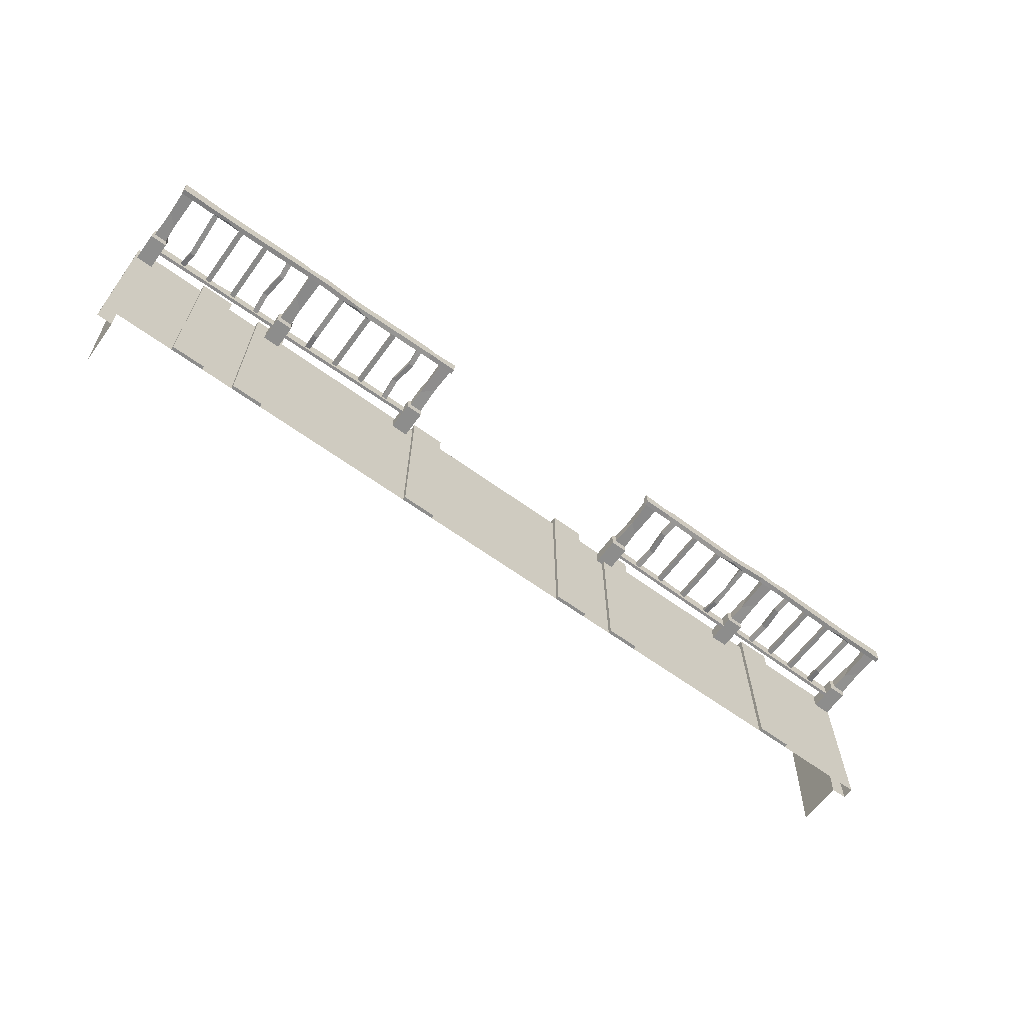
<metadata>
{"format":"obj","ext":"obj","renderer":"f3d","projection":"perspective","resolution":1024,"background":"white","views":[{"elev":-64.5,"azim":143.9,"up":"+Z"}]}
</metadata>
<code>
v 143.3 28.88 178.7
v 157 28.88 178.7
v 143.3 28.88 166.2
v 157 28.88 166.2
v 143.4 48.24 177.9
v 156.6 59.04 176.6
v 156.6 48.24 167
v 144.6 60.34 166.2
v 154.4 59.04 177.9
v 157 88.86 178.7
v 157.4 49.5 178.7
v 143.3 88.91 166.2
v 157 88.59 166.2
v 143.3 88.14 178.7
v 140.9 25.91 164
v 159.5 25.91 164
v 159.5 25.91 180.9
v 140.9 25.91 180.9
v 140.9 -4.897 164
v 159.5 -4.897 164
v 159.5 -4.897 180.9
v 140.9 -4.897 180.9
v -143.3 28.88 178.7
v -157 28.88 178.7
v -143.3 28.88 166.2
v -157 28.88 166.2
v -144.2 48.24 177.9
v -156.2 37.05 176.6
v -156.2 48.24 167
v -144.6 60.34 166.2
v -154 37.05 177.9
v -157 88.86 178.7
v -157 32.21 178.7
v -143.3 88.91 166.2
v -157 88.59 166.2
v -143.3 88.14 178.7
v -140.9 25.91 164
v -159.5 25.91 164
v -159.5 25.91 180.9
v -140.9 25.91 180.9
v -140.9 -4.897 164
v -159.5 -4.897 164
v -159.5 -4.897 180.9
v -140.9 -4.897 180.9
v -156 52.44 177.9
v -502.5 28.88 178.6
v -488.8 28.88 178.6
v -502.5 28.88 166.1
v -488.8 28.88 166.1
v -501.6 48.24 177.8
v -489.6 59.04 176.4
v -489.6 48.24 166.9
v -501.2 60.34 166.1
v -491.8 59.04 177.8
v -488.8 88.86 178.6
v -488.8 49.5 178.6
v -502.5 88.91 166.1
v -488.8 88.59 166.1
v -502.5 88.14 178.6
v -504.9 25.91 163.8
v -486.3 25.91 163.8
v -486.3 25.91 180.8
v -504.9 25.91 180.8
v -504.9 -4.897 163.8
v -486.3 -4.897 163.8
v -486.3 -4.897 180.8
v -504.9 -4.897 180.8
v 502.7 28.88 178.3
v 489 28.88 178.3
v 502.7 28.88 165.7
v 489 28.88 165.7
v 501.8 48.24 177.5
v 489.9 37.05 176.1
v 489.9 48.24 166.5
v 501.5 60.34 165.7
v 492 37.05 177.5
v 489 88.86 178.3
v 489 32.21 178.3
v 502.7 88.91 165.7
v 489 88.59 165.7
v 502.7 88.14 178.3
v 505.2 25.91 163.5
v 486.5 25.91 163.5
v 486.5 25.91 180.5
v 505.2 25.91 180.5
v 505.2 -4.897 163.5
v 486.5 -4.897 163.5
v 486.5 -4.897 180.5
v 505.2 -4.897 180.5
v 490.1 52.44 177.4
v -504.4 93.4 179
v -504.5 93.31 160.8
v -504.4 87.96 160.8
v -504.4 87.96 179
v -223.6 15.68 176.3
v -217.9 15.68 176.4
v -223.6 88.52 174.3
v -217.9 88.52 174.3
v -223.6 88.52 168.6
v -217.9 88.52 168.6
v -223.6 15.68 170.6
v -217.9 15.68 170.6
v -258.6 15.68 173.9
v -252.9 15.68 173.9
v -258.6 88.52 171.9
v -252.9 88.52 171.9
v -258.6 88.52 166.1
v -252.9 88.52 166.2
v -258.6 15.68 168.2
v -252.9 15.68 168.2
v -295.1 15.68 173.8
v -289.3 15.68 173.8
v -295.1 88.52 171.7
v -289.3 88.52 171.8
v -295 88.52 166
v -289.3 88.52 166
v -295 15.68 168.1
v -289.3 15.68 168.1
v -295.7 33.92 165
v -295.7 33.92 170.8
v -290 33.92 168
v -290 33.92 165.1
v -293 33.92 170.8
v -290.9 56.28 168.4
v -290.8 27.18 171.9
v -189.3 15.68 174.1
v -183.6 15.68 174.1
v -189.3 88.52 174.1
v -183.6 88.52 174.1
v -189.3 88.52 168.4
v -183.6 88.52 168.4
v -189.3 15.68 168.4
v -183.6 15.68 168.4
v -187.7 69.03 172.8
v -181.9 69.03 172.9
v -181.9 69.03 167.1
v -187.6 69.03 167.1
v -191.3 41.23 169.8
v -191.4 41.23 175.5
v -185.6 41.23 175.6
v -185.6 41.23 169.8
v -322 12.19 179.6
v -158.6 13.33 179.8
v -322 15.68 179.6
v -158.6 16.72 179.8
v -322 15.68 163.6
v -158.6 16.72 165.9
v -322 12.19 163.6
v -158.6 13.33 165.9
v -248.8 16.45 164.1
v -245.4 16.45 176.1
v -244.4 12.96 179.4
v -248.8 12.96 164.1
v -262 16.31 179.8
v -244.4 14.2 179.4
v -230.1 16.38 179.7
v -317 88.52 179.5
v -140.2 88.52 180.1
v -317 93.96 179.5
v -140.2 93.96 180.1
v -317.7 93.96 165.1
v -140.9 93.96 164.5
v -317.7 88.52 165.1
v -140.9 88.52 164.5
v -173.5 93.96 164.3
v -167.7 93.96 176.2
v -165.7 88.52 179.9
v -173.5 88.52 164.3
v -274 92.65 163.6
v -279.6 92.65 178.1
v -279.6 87.21 178.1
v -274 89.85 163.6
v -182.9 93.78 179.8
v -165.7 91.8 179.9
v -255.7 87.43 163
v -294.3 87.58 164.5
v -274.8 87.21 164.9
v -336.7 28.88 178.7
v -323 28.88 178.7
v -336.7 28.88 166.2
v -323 28.88 166.2
v -335.8 48.24 177.9
v -323.9 59.04 176.6
v -323.9 48.24 167
v -335.5 60.34 166.2
v -326 59.04 177.9
v -323 88.86 178.7
v -323 49.5 178.7
v -336.7 88.91 166.2
v -323 88.59 166.2
v -336.7 88.14 178.7
v -339.2 25.91 164
v -320.5 25.91 164
v -320.5 25.91 180.9
v -339.2 25.91 180.9
v -339.2 -4.897 164
v -320.5 -4.897 164
v -320.5 -4.897 180.9
v -339.2 -4.897 180.9
v -397.6 15.68 176.3
v -391.9 15.68 176.4
v -397.6 88.52 174.3
v -391.9 88.52 174.3
v -397.6 88.52 168.6
v -391.9 88.52 168.6
v -397.6 15.68 170.6
v -391.9 15.68 170.6
v -429.2 15.68 173.9
v -423.5 15.68 173.9
v -429.2 88.52 171.9
v -423.5 88.52 171.9
v -429.2 88.52 166.1
v -423.5 88.52 166.2
v -429.2 15.68 168.2
v -423.5 15.68 168.2
v -462.3 15.68 173.8
v -456.6 15.68 173.8
v -462.3 88.52 171.7
v -456.6 88.52 171.8
v -462.3 88.52 166
v -456.5 88.52 166
v -462.3 15.68 168.1
v -456.5 15.68 168.1
v -460 33.92 165
v -460 33.92 170.8
v -454.3 33.92 168
v -454.3 33.92 165.1
v -457.3 33.92 170.8
v -455.2 56.28 168.4
v -455.1 27.18 171.9
v -366.5 15.68 174.1
v -360.7 15.68 174.1
v -366.5 88.52 174.1
v -360.7 88.52 174.1
v -366.4 88.52 168.4
v -360.7 88.52 168.4
v -366.4 15.68 168.4
v -360.7 15.68 168.4
v -364.8 69.03 172.8
v -359.1 69.03 172.9
v -359.1 69.03 167.1
v -364.8 69.03 167.1
v -368.5 41.23 169.8
v -368.5 41.23 175.5
v -362.8 41.23 175.6
v -362.8 41.23 169.8
v -492.6 12.19 179.6
v -337.7 13.33 179.8
v -492.6 15.68 179.6
v -337.7 16.72 179.8
v -492.6 15.68 163.6
v -337.6 16.72 165.9
v -492.6 12.19 163.6
v -337.6 13.33 165.9
v -419.4 16.45 164.1
v -416 16.45 176.1
v -415 12.96 179.4
v -419.4 12.96 164.1
v -432.6 16.31 179.8
v -415 14.2 179.4
v -400.7 16.38 179.7
v -344.1 93.96 164.3
v -338.3 93.96 176.2
v -336.3 88.52 180.2
v -344.1 88.52 164.3
v -444.6 92.65 162.3
v -450.2 92.65 178.6
v -450.2 87.21 178.6
v -444.6 89.85 162.3
v -353.5 93.78 179.8
v -336.3 91.8 180.2
v -426.3 87.43 163
v -464.9 87.58 162.6
v -445.4 87.21 164.9
v -506.6 -17.22 186.9
v 0 -17.22 186.9
v -506.6 -17.22 -5.6
v -506.6 -4.897 186.9
v 0 -4.897 186.9
v -506.6 -4.897 -5.6
v 0 -4.897 -5.6
v -497.9 -17.22 178.3
v 0 -17.22 178.3
v -497.9 -66.75 178.3
v 0 -66.75 178.3
v -489.2 -17.22 -5.6
v -489.2 -66.75 -5.6
v -404.9 -4.897 -5.6
v -404.9 -4.897 186.9
v -404.9 -17.22 186.9
v -396.7 -17.22 177.1
v -396.7 -66.75 177.1
v -359.1 -66.75 176.6
v -359.1 -17.22 176.6
v -367.1 -17.22 186.9
v -367.1 -4.897 186.9
v -367.1 -4.897 -5.6
v -183 -4.897 -5.6
v -183 -4.897 186.9
v -183 -17.22 186.9
v -175.9 -17.22 174.3
v -175.9 -66.75 174.3
v -140.7 -66.75 173.9
v -140.7 -17.22 173.9
v -147.5 -17.22 186.9
v -147.5 -4.897 186.9
v -147.5 -4.897 -5.6
v -111.6 -4.897 -5.6
v -111.6 -4.897 186.9
v -111.6 -17.22 186.9
v -104.9 -17.22 173.5
v -104.9 -66.75 173.5
v -67.59 -66.75 173
v -67.59 -17.22 173
v -74.07 -17.22 186.9
v -74.07 -4.897 186.9
v -74.07 -4.897 -5.6
v -367.1 -17.22 196.7
v -367.1 -4.897 196.7
v -404.9 -4.897 196.7
v -404.9 -17.22 196.7
v -147.5 -17.22 196.7
v -147.5 -4.897 196.7
v -183 -4.897 196.7
v -183 -17.22 196.7
v -74.07 -17.22 196.7
v -74.07 -4.897 196.7
v -111.6 -4.897 196.7
v -111.6 -17.22 196.7
v -404.9 -1.193 -5.6
v -404.9 -1.193 186.9
v -367.1 -1.193 186.9
v -367.1 -1.193 -5.6
v -404.9 -1.193 196.7
v -367.1 -1.193 196.7
v -183 -1.193 -5.6
v -183 -1.193 186.9
v -147.5 -1.193 186.9
v -147.5 -1.193 -5.6
v -183 -1.193 196.7
v -147.5 -1.193 196.7
v -111.6 -1.193 -5.6
v -111.6 -1.193 186.9
v -74.07 -1.193 186.9
v -74.07 -1.193 -5.6
v -111.6 -1.193 196.7
v -74.07 -1.193 196.7
v 507.8 -17.22 186.9
v 507.8 -4.897 186.9
v 507.7 -4.897 -5.6
v 499.1 -17.22 178.3
v 499.1 -66.75 178.3
v 95.15 -4.897 -5.6
v 95.15 -4.897 186.9
v 95.15 -17.22 186.9
v 103.3 -17.22 177.1
v 103.3 -66.75 177.1
v 140.9 -66.75 176.6
v 140.9 -17.22 176.6
v 132.9 -17.22 186.9
v 132.9 -4.897 186.9
v 132.9 -4.897 -5.6
v 317 -4.897 -5.6
v 317 -4.897 186.9
v 317 -17.22 186.9
v 324.1 -17.22 174.3
v 324.1 -56.66 174.3
v 359.3 -56.66 173.9
v 359.3 -17.22 173.9
v 352.5 -17.22 186.9
v 352.5 -4.897 186.9
v 352.5 -4.897 -5.6
v 388.4 -4.897 -5.6
v 388.4 -4.897 186.9
v 388.4 -17.22 186.9
v 395.1 -17.22 173.5
v 395.1 -56.66 173.5
v 432.4 -66.75 173
v 432.4 -17.22 173
v 425.9 -17.22 186.9
v 425.9 -4.897 186.9
v 425.9 -4.897 -5.6
v 132.9 -17.22 196.7
v 132.9 -4.897 196.7
v 95.15 -4.897 196.7
v 95.15 -17.22 196.7
v 352.5 -17.22 196.7
v 352.5 -4.897 196.7
v 317 -4.897 196.7
v 317 -17.22 196.7
v 425.9 -17.22 196.7
v 425.9 -4.897 196.7
v 388.4 -4.897 196.7
v 388.4 -17.22 196.7
v 95.15 -1.193 -5.6
v 95.15 -1.193 186.9
v 132.9 -1.193 186.9
v 132.9 -1.193 -5.6
v 95.15 -1.193 196.7
v 132.9 -1.193 196.7
v 317 -1.193 -5.6
v 317 -1.193 186.9
v 352.5 -1.193 186.9
v 352.5 -1.193 -5.6
v 317 -1.193 196.7
v 352.5 -1.193 196.7
v 388.4 -1.193 -5.6
v 388.4 -1.193 186.9
v 425.9 -1.193 186.9
v 425.9 -1.193 -5.6
v 388.4 -1.193 196.7
v 425.9 -1.193 196.7
v 507.7 -17.22 -5.6
v 490.4 -17.22 -5.6
v 490.4 -66.75 -5.6
v 223.6 15.68 176.3
v 217.9 15.68 176.4
v 223.6 88.52 174.3
v 217.9 88.52 174.3
v 223.6 88.52 168.6
v 217.9 88.52 168.6
v 223.6 15.68 170.6
v 217.9 15.68 170.6
v 258.6 15.68 173.9
v 252.9 15.68 173.9
v 258.6 88.52 171.9
v 252.9 88.52 171.9
v 258.6 88.52 166.1
v 252.9 88.52 166.2
v 258.6 15.68 168.2
v 252.9 15.68 168.2
v 295.1 15.68 173.8
v 289.3 15.68 173.8
v 295.1 88.52 171.7
v 289.3 88.52 171.8
v 295 88.52 166
v 289.3 88.52 166
v 295 15.68 168.1
v 289.3 15.68 168.1
v 295.7 33.92 165
v 295.7 33.92 170.8
v 290 33.92 168
v 290 33.92 165.1
v 293 33.92 170.8
v 290.9 56.28 168.4
v 290.8 27.18 171.9
v 189.3 15.68 174.1
v 183.6 15.68 174.1
v 189.3 88.52 174.1
v 183.6 88.52 174.1
v 189.3 88.52 168.4
v 183.6 88.52 168.4
v 189.3 15.68 168.4
v 183.6 15.68 168.4
v 187.7 69.03 172.8
v 181.9 69.03 172.9
v 181.9 69.03 167.1
v 187.6 69.03 167.1
v 191.3 41.23 169.8
v 191.4 41.23 175.5
v 185.6 41.23 175.6
v 185.6 41.23 169.8
v 322 12.19 179.6
v 158.6 13.33 179.8
v 322 15.68 179.6
v 158.6 16.72 179.8
v 322 15.68 163.6
v 158.6 16.72 165.9
v 322 12.19 163.6
v 158.6 13.33 165.9
v 248.8 16.45 164.1
v 245.4 16.45 176.1
v 244.4 12.96 179.4
v 248.8 12.96 164.1
v 262 16.31 179.8
v 244.4 14.2 179.4
v 230.1 16.38 179.7
v 317 88.52 179.5
v 140.8 88.52 180.1
v 317 93.96 179.5
v 140.8 93.96 180.1
v 317.7 93.96 165.1
v 141.5 93.96 164.5
v 317.7 88.52 165.1
v 141.5 88.52 164.5
v 173.5 93.96 164.3
v 167.7 93.96 176.2
v 165.7 88.52 179.9
v 173.5 88.52 164.3
v 274 92.65 163.6
v 279.6 92.65 178.1
v 279.6 87.21 178.1
v 274 89.85 163.6
v 182.9 93.78 179.8
v 165.7 91.8 179.9
v 255.7 87.43 163
v 294.3 87.58 164.5
v 274.8 87.21 164.9
v 336.7 28.88 178.7
v 323 28.88 178.7
v 336.7 28.88 166.2
v 323 28.88 166.2
v 335.8 48.24 177.9
v 323.9 59.04 176.6
v 323.9 48.24 167
v 335.5 60.34 166.2
v 326 59.04 177.9
v 323 88.86 178.7
v 323 49.5 178.7
v 336.7 88.91 166.2
v 323 88.59 166.2
v 336.7 88.14 178.7
v 339.2 25.91 164
v 320.5 25.91 164
v 320.5 25.91 180.9
v 339.2 25.91 180.9
v 339.2 -4.897 164
v 320.5 -4.897 164
v 320.5 -4.897 180.9
v 339.2 -4.897 180.9
v 397.6 15.68 176.3
v 391.9 15.68 176.4
v 397.6 88.52 174.3
v 391.9 88.52 174.3
v 397.6 88.52 168.6
v 391.9 88.52 168.6
v 397.6 15.68 170.6
v 391.9 15.68 170.6
v 429.2 15.68 173.9
v 423.5 15.68 173.9
v 429.2 88.52 171.9
v 423.5 88.52 171.9
v 429.2 88.52 166.1
v 423.5 88.52 166.2
v 429.2 15.68 168.2
v 423.5 15.68 168.2
v 462.3 15.68 173.8
v 456.6 15.68 173.8
v 462.3 88.52 171.7
v 456.6 88.52 171.8
v 462.3 88.52 166
v 456.5 88.52 166
v 462.3 15.68 168.1
v 456.5 15.68 168.1
v 460 33.92 165
v 460 33.92 170.8
v 454.3 33.92 168
v 454.3 33.92 165.1
v 457.3 33.92 170.8
v 455.2 56.28 168.4
v 455.1 27.18 171.9
v 366.5 15.68 174.1
v 360.7 15.68 174.1
v 366.5 88.52 174.1
v 360.7 88.52 174.1
v 366.4 88.52 168.4
v 360.7 88.52 168.4
v 366.4 15.68 168.4
v 360.7 15.68 168.4
v 364.8 69.03 172.8
v 359.1 69.03 172.9
v 359.1 69.03 167.1
v 364.8 69.03 167.1
v 368.5 41.23 169.8
v 368.5 41.23 175.5
v 362.8 41.23 175.6
v 362.8 41.23 169.8
v 492.6 12.19 179.6
v 337.7 13.33 179.8
v 492.6 15.68 179.6
v 337.7 16.72 179.8
v 492.6 15.68 163.6
v 337.6 16.72 165.9
v 492.6 12.19 163.6
v 337.6 13.33 165.9
v 419.4 16.45 164.1
v 416 16.45 176.1
v 415 12.96 179.4
v 419.4 12.96 164.1
v 432.6 16.31 179.8
v 415 14.2 179.4
v 400.7 16.38 179.7
v 503.8 87.96 179.4
v 503.8 93.4 179.4
v 503.1 93.31 160.8
v 502.9 87.96 160.8
v 344.1 93.96 164.3
v 338.3 93.96 176.2
v 336.3 88.52 180.2
v 344.1 88.52 164.3
v 444.6 92.65 162.3
v 450.2 92.65 178.9
v 450.2 87.21 178.9
v 444.6 89.85 162.3
v 353.5 93.78 179.8
v 336.3 91.8 180.2
v 426.3 87.43 163
v 464.9 87.58 162.6
v 445.4 87.21 164.9
f 19 20 21 22
f 12 8 5 14
f 5 9 10 14
f 1 2 11 9 5
f 2 4 7 6 11
f 8 7 4 3
f 3 1 5 8
f 10 9 6
f 9 11 6
f 8 12 13 7
f 10 6 7 13
f 3 4 16 15
f 4 2 17 16
f 2 1 18 17
f 1 3 15 18
f 15 16 20 19
f 16 17 21 20
f 17 18 22 21
f 18 15 19 22
f 41 44 43 42
f 34 36 27 30
f 45 36 32
f 23 27 31 33 24
f 24 33 28 29 26
f 30 25 26 29
f 25 30 27 23
f 31 28 33
f 30 29 35 34
f 45 35 29 28
f 25 37 38 26
f 26 38 39 24
f 24 39 40 23
f 23 40 37 25
f 37 41 42 38
f 38 42 43 39
f 39 43 44 40
f 40 44 41 37
f 45 28 31
f 27 36 45 31
f 32 35 45
f 64 65 66 67
f 57 53 50 59
f 50 54 55 59
f 46 47 56 54 50
f 47 49 52 51 56
f 53 52 49 48
f 48 46 50 53
f 55 54 51
f 54 56 51
f 53 57 58 52
f 55 51 52 58
f 48 49 61 60
f 49 47 62 61
f 47 46 63 62
f 46 48 60 63
f 60 61 65 64
f 61 62 66 65
f 62 63 67 66
f 63 60 64 67
f 86 89 88 87
f 79 81 72 75
f 90 81 77
f 68 72 76 78 69
f 69 78 73 74 71
f 75 70 71 74
f 70 75 72 68
f 76 73 78
f 75 74 80 79
f 90 80 74 73
f 70 82 83 71
f 71 83 84 69
f 69 84 85 68
f 68 85 82 70
f 82 86 87 83
f 83 87 88 84
f 84 88 89 85
f 85 89 86 82
f 90 73 76
f 72 81 90 76
f 77 80 90
f 95 96 98 97
f 99 100 102 101
f 96 102 100 98
f 101 95 97 99
f 103 104 106 105
f 107 108 110 109
f 104 110 108 106
f 109 103 105 107
f 120 123 124 114 113
f 115 116 122 119
f 124 121 122 116 114
f 119 120 113 115
f 117 111 120 119
f 111 112 125 123 120
f 112 118 122 121 125
f 119 122 118 117
f 124 123 121
f 123 125 121
f 134 135 129 128
f 130 131 136 137
f 135 136 131 129
f 137 134 128 130
f 139 140 135 134
f 140 141 136 135
f 137 136 141 138
f 138 139 134 137
f 132 126 139 138
f 126 127 140 139
f 127 133 141 140
f 138 141 133 132
f 151 155 156
f 153 150 147 149
f 152 153 149 143
f 143 149 147 145
f 148 142 144 146
f 154 155 151
f 148 153 152 142
f 146 150 153 148
f 144 154 151 150 146
f 142 152 155 154 144
f 156 155 152 143 145
f 150 151 156 145 147
f 160 174 167 158
f 165 166 160 162
f 168 165 162 164
f 167 168 164 158
f 169 170 173 166 165
f 170 171 167 174 173
f 171 177 175 168 167
f 175 172 169 165 168
f 161 159 170 169
f 170 159 157 171
f 171 157 163 176 177
f 176 163 161 169 172
f 166 174 160
f 173 174 166
f 177 176 172
f 175 177 172
f 157 159 161 163
f 196 197 198 199
f 189 185 182 191
f 182 186 187 191
f 178 179 188 186 182
f 179 181 184 183 188
f 185 184 181 180
f 180 178 182 185
f 187 186 183
f 186 188 183
f 185 189 190 184
f 187 183 184 190
f 180 181 193 192
f 181 179 194 193
f 179 178 195 194
f 178 180 192 195
f 192 193 197 196
f 193 194 198 197
f 194 195 199 198
f 195 192 196 199
f 200 201 203 202
f 204 205 207 206
f 201 207 205 203
f 206 200 202 204
f 208 209 211 210
f 212 213 215 214
f 209 215 213 211
f 214 208 210 212
f 225 228 229 219 218
f 220 221 227 224
f 229 226 227 221 219
f 224 225 218 220
f 222 216 225 224
f 216 217 230 228 225
f 217 223 227 226 230
f 224 227 223 222
f 229 228 226
f 228 230 226
f 239 240 234 233
f 235 236 241 242
f 240 241 236 234
f 242 239 233 235
f 244 245 240 239
f 245 246 241 240
f 242 241 246 243
f 243 244 239 242
f 237 231 244 243
f 231 232 245 244
f 232 238 246 245
f 243 246 238 237
f 256 260 261
f 258 255 252 254
f 257 258 254 248
f 248 254 252 250
f 253 247 249 251
f 259 260 256
f 253 258 257 247
f 251 255 258 253
f 249 259 256 255 251
f 247 257 260 259 249
f 261 260 257 248 250
f 255 256 261 250 252
f 159 271 264 157
f 262 263 159 161
f 265 262 161 163
f 264 265 163 157
f 266 267 270 263 262
f 267 268 264 271 270
f 268 274 272 265 264
f 272 269 266 262 265
f 92 91 267 266
f 267 91 94 268
f 268 94 93 273 274
f 273 93 92 266 269
f 263 271 159
f 270 271 263
f 274 273 269
f 272 274 269
f 158 164 162 160
f 280 277 275 278
f 330 331 332 333
f 318 319 320 321
f 293 294 291 292
f 282 286 287 284
f 294 295 290 291
f 275 277 286 282
f 278 289 288 280
f 290 289 278 275
f 291 290 275 282
f 292 291 282 284
f 303 304 301 302
f 304 305 300 301
f 322 323 324 325
f 336 337 338 339
f 297 296 299 298
f 300 299 296 295
f 301 300 295 294
f 302 301 294 293
f 313 314 311 312
f 314 315 310 311
f 326 327 328 329
f 342 343 344 345
f 307 306 309 308
f 310 309 306 305
f 311 310 305 304
f 312 311 304 303
f 283 314 313 285
f 276 315 314 283
f 276 279 316 315
f 317 316 279 281
f 295 296 319 318
f 332 331 334 335
f 289 290 321 320
f 290 295 318 321
f 305 306 323 322
f 338 337 340 341
f 299 300 325 324
f 300 305 322 325
f 315 316 327 326
f 344 343 346 347
f 309 310 329 328
f 310 315 326 329
f 288 289 331 330
f 296 297 333 332
f 297 288 330 333
f 289 320 334 331
f 320 319 335 334
f 319 296 332 335
f 298 299 337 336
f 306 307 339 338
f 307 298 336 339
f 299 324 340 337
f 324 323 341 340
f 323 306 338 341
f 308 309 343 342
f 316 317 345 344
f 317 308 342 345
f 309 328 346 343
f 328 327 347 346
f 327 316 344 347
f 395 396 397 398
f 383 384 385 386
f 358 359 356 357
f 359 360 355 356
f 279 354 353 281
f 355 354 279 276
f 356 355 276 283
f 357 356 283 285
f 368 369 366 367
f 369 370 365 366
f 387 388 389 390
f 401 402 403 404
f 362 361 364 363
f 365 364 361 360
f 366 365 360 359
f 367 366 359 358
f 378 379 376 377
f 379 380 375 376
f 391 392 393 394
f 407 408 409 410
f 372 371 374 373
f 375 374 371 370
f 376 375 370 369
f 377 376 369 368
f 351 379 378 352
f 348 380 379 351
f 348 349 381 380
f 382 381 349 350
f 360 361 384 383
f 397 396 399 400
f 354 355 386 385
f 355 360 383 386
f 370 371 388 387
f 403 402 405 406
f 364 365 390 389
f 365 370 387 390
f 380 381 392 391
f 409 408 411 412
f 374 375 394 393
f 375 380 391 394
f 353 354 396 395
f 361 362 398 397
f 362 353 395 398
f 354 385 399 396
f 385 384 400 399
f 384 361 397 400
f 363 364 402 401
f 371 372 404 403
f 372 363 401 404
f 364 389 405 402
f 389 388 406 405
f 388 371 403 406
f 373 374 408 407
f 381 382 410 409
f 382 373 407 410
f 374 393 411 408
f 393 392 412 411
f 392 381 409 412
f 350 349 348 413
f 351 352 415 414
f 348 351 414 413
f 416 418 419 417
f 420 422 423 421
f 417 419 421 423
f 422 420 418 416
f 424 426 427 425
f 428 430 431 429
f 425 427 429 431
f 430 428 426 424
f 441 434 435 445 444
f 436 440 443 437
f 445 435 437 443 442
f 440 436 434 441
f 438 440 441 432
f 432 441 444 446 433
f 433 446 442 443 439
f 440 438 439 443
f 445 442 444
f 444 442 446
f 455 449 450 456
f 451 458 457 452
f 456 450 452 457
f 458 451 449 455
f 460 455 456 461
f 461 456 457 462
f 458 459 462 457
f 459 458 455 460
f 453 459 460 447
f 447 460 461 448
f 448 461 462 454
f 459 453 454 462
f 472 477 476
f 474 470 468 471
f 473 464 470 474
f 464 466 468 470
f 469 467 465 463
f 475 472 476
f 469 463 473 474
f 467 469 474 471
f 465 467 471 472 475
f 463 465 475 476 473
f 477 466 464 473 476
f 471 468 466 477 472
f 481 479 488 495
f 486 483 481 487
f 489 485 483 486
f 488 479 485 489
f 490 486 487 494 491
f 491 494 495 488 492
f 492 488 489 496 498
f 496 489 486 490 493
f 482 490 491 480
f 491 492 478 480
f 492 498 497 484 478
f 497 493 490 482 484
f 487 481 495
f 494 487 495
f 498 493 497
f 496 493 498
f 478 484 482 480
f 517 520 519 518
f 510 512 503 506
f 503 512 508 507
f 499 503 507 509 500
f 500 509 504 505 502
f 506 501 502 505
f 501 506 503 499
f 508 504 507
f 507 504 509
f 506 505 511 510
f 508 511 505 504
f 501 513 514 502
f 502 514 515 500
f 500 515 516 499
f 499 516 513 501
f 513 517 518 514
f 514 518 519 515
f 515 519 520 516
f 516 520 517 513
f 521 523 524 522
f 525 527 528 526
f 522 524 526 528
f 527 525 523 521
f 529 531 532 530
f 533 535 536 534
f 530 532 534 536
f 535 533 531 529
f 546 539 540 550 549
f 541 545 548 542
f 550 540 542 548 547
f 545 541 539 546
f 543 545 546 537
f 537 546 549 551 538
f 538 551 547 548 544
f 545 543 544 548
f 550 547 549
f 549 547 551
f 560 554 555 561
f 556 563 562 557
f 561 555 557 562
f 563 556 554 560
f 565 560 561 566
f 566 561 562 567
f 563 564 567 562
f 564 563 560 565
f 558 564 565 552
f 552 565 566 553
f 553 566 567 559
f 564 558 559 567
f 577 582 581
f 579 575 573 576
f 578 569 575 579
f 569 571 573 575
f 574 572 570 568
f 580 577 581
f 574 568 578 579
f 572 574 579 576
f 570 572 576 577 580
f 568 570 580 581 578
f 582 571 569 578 581
f 576 573 571 582 577
f 480 478 589 596
f 587 482 480 588
f 590 484 482 587
f 589 478 484 590
f 591 587 588 595 592
f 592 595 596 589 593
f 593 589 590 597 599
f 597 590 587 591 594
f 585 591 592 584
f 592 593 583 584
f 593 599 598 586 583
f 598 594 591 585 586
f 588 480 596
f 595 588 596
f 599 594 598
f 597 594 599
f 479 481 483 485
f 94 91 92 93
f 584 583 586 585

</code>
